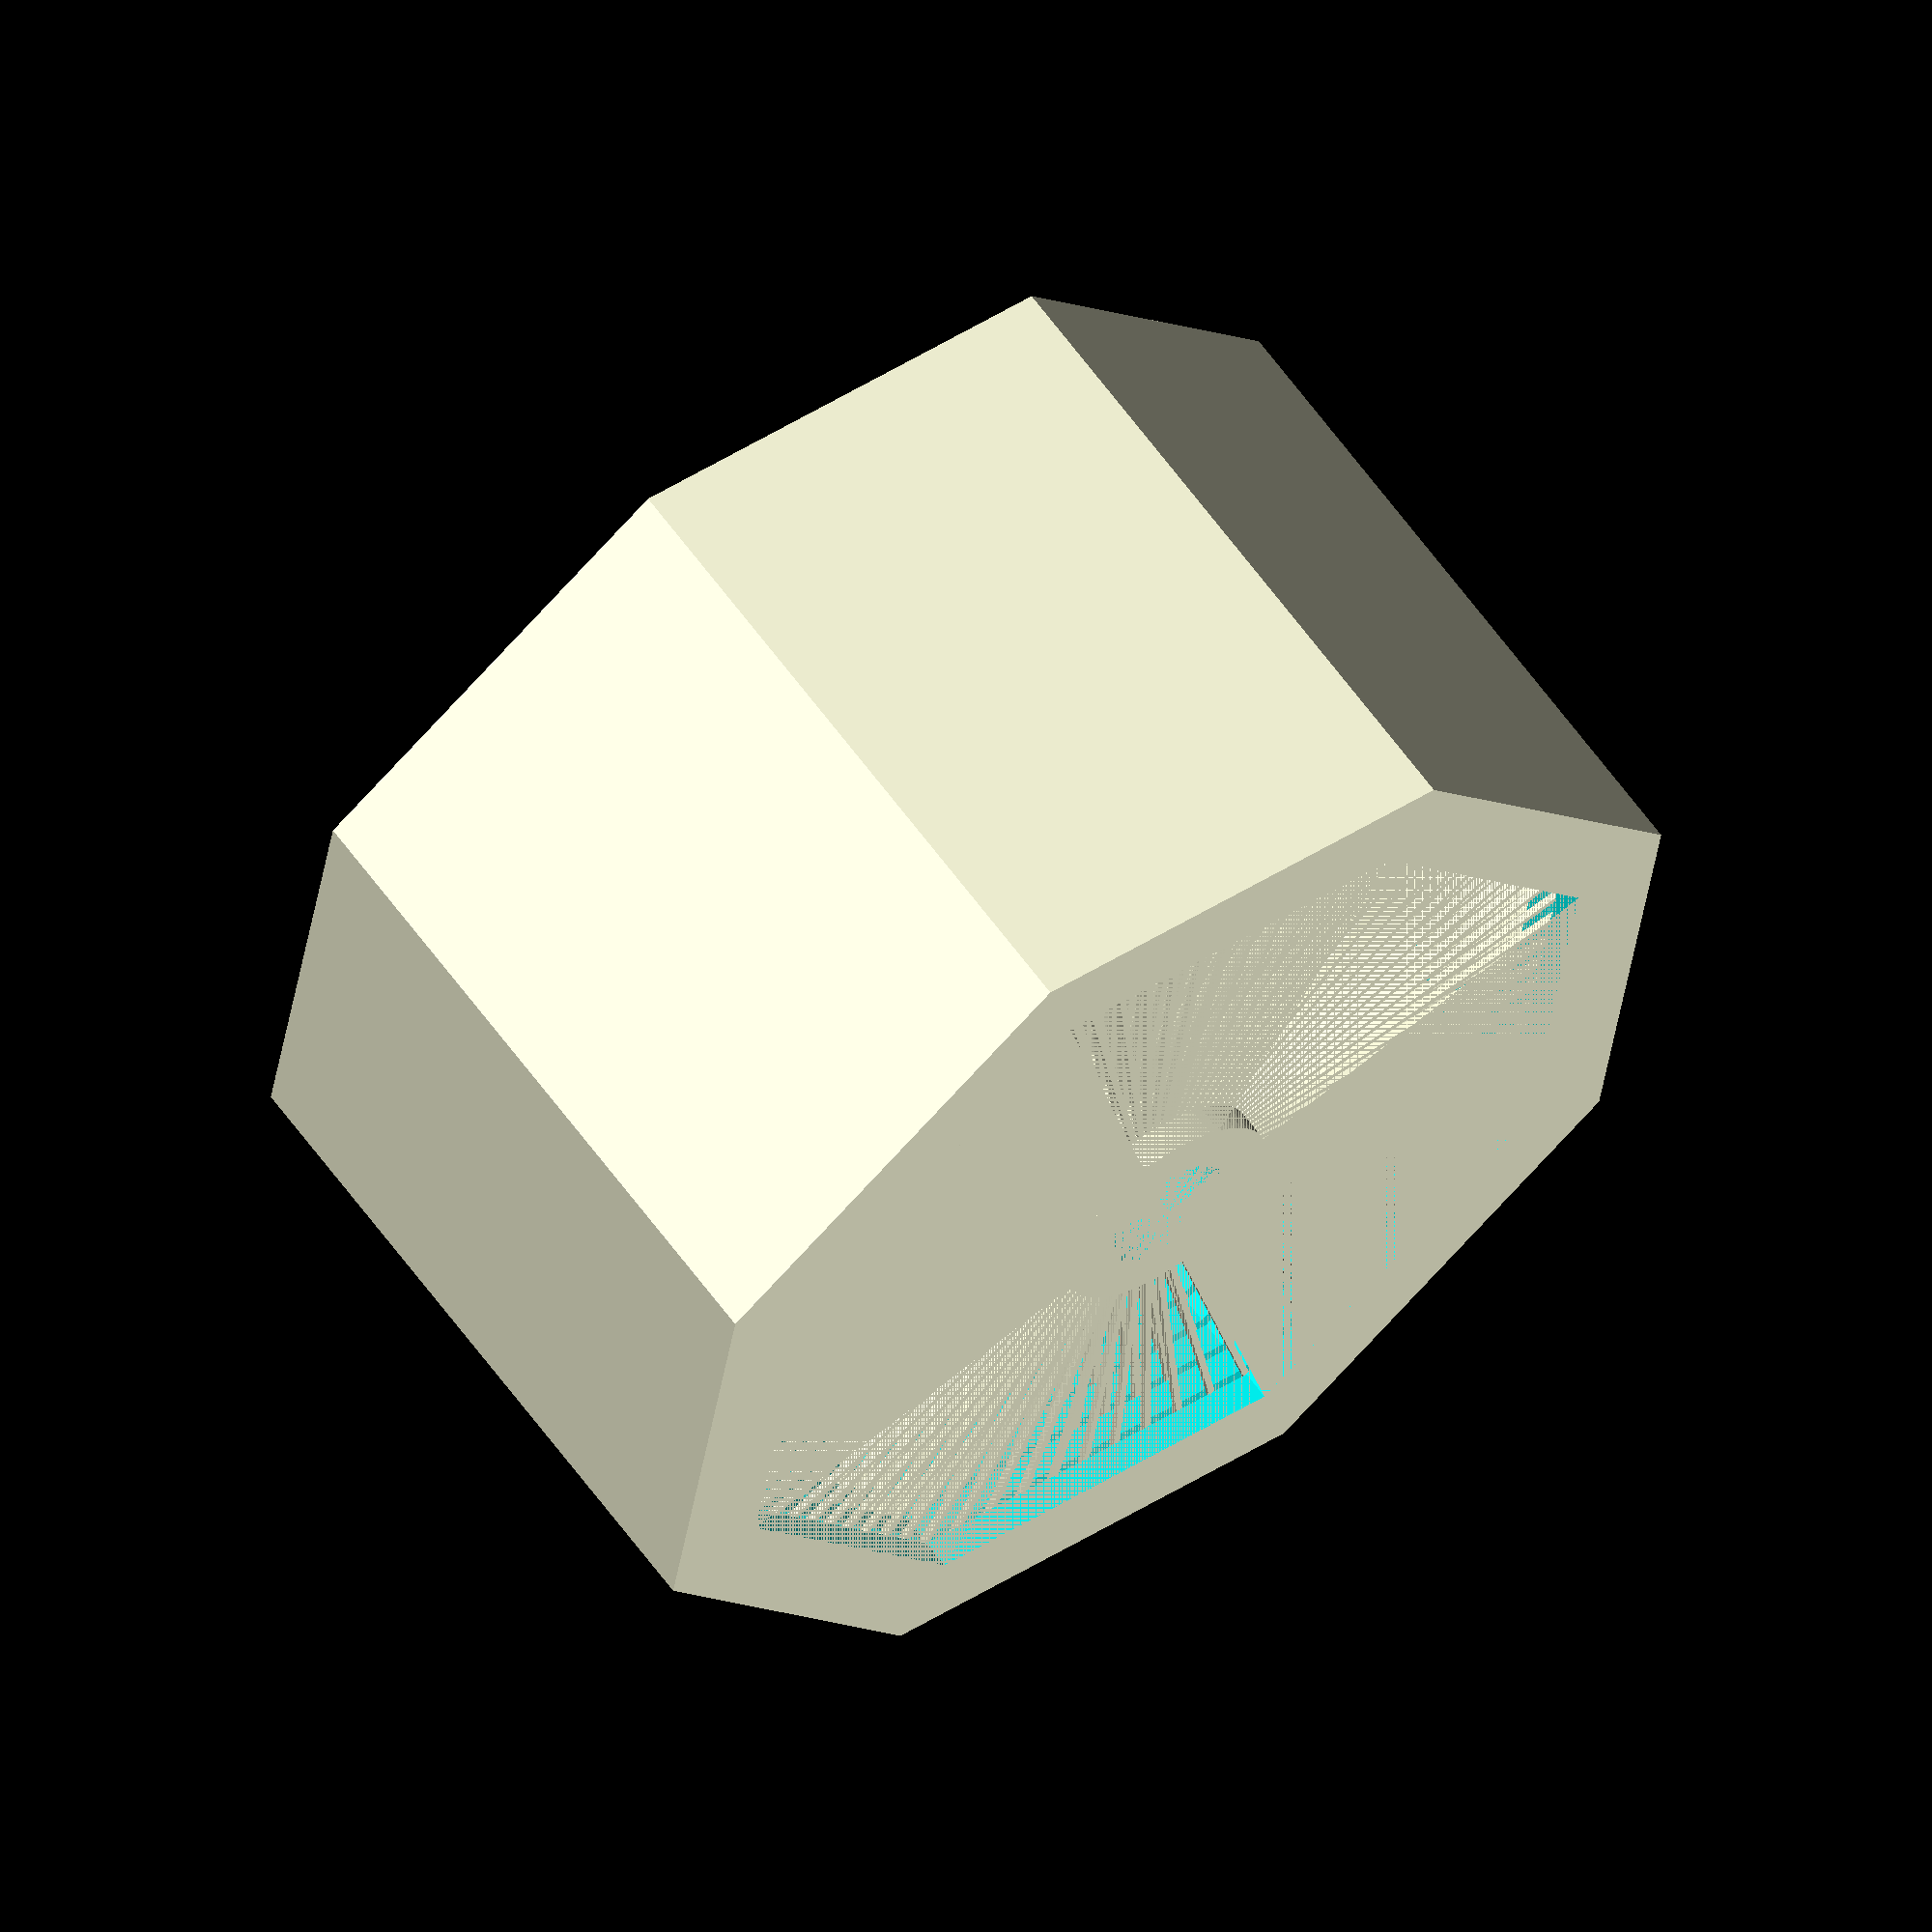
<openscad>
$fn=8;

diameter = 30;
height = 20;

difference() {
	cylinder(h=height, d=7, $fn=64);
	cylinder(h=height, d=4, $fn=64);
}
//cylinder(h=1 , d=10, $fn=64);

difference() {
	cylinder(h=height, d=diameter+6);
	cylinder(h=height, d=diameter+0);
	for (h = [0 : 1 : height-2]) { //SAME!
		translate([0,0,1+h]) cylinder(h=0.2, d=diameter+1.6, center=true);
	}
}

difference() {
for (h = [0 : 1 : height-2]) { //SAME!
for (i = [0 : 4.5 : 180]) {
	translate([0,0,1+h]) rotate([90,0,i+(h*3)]) cube([0.2,0.2,diameter+2], center=true);
}
}
cylinder(h=height, d=4, $fn=32);
}
</openscad>
<views>
elev=298.9 azim=166.7 roll=324.5 proj=o view=wireframe
</views>
